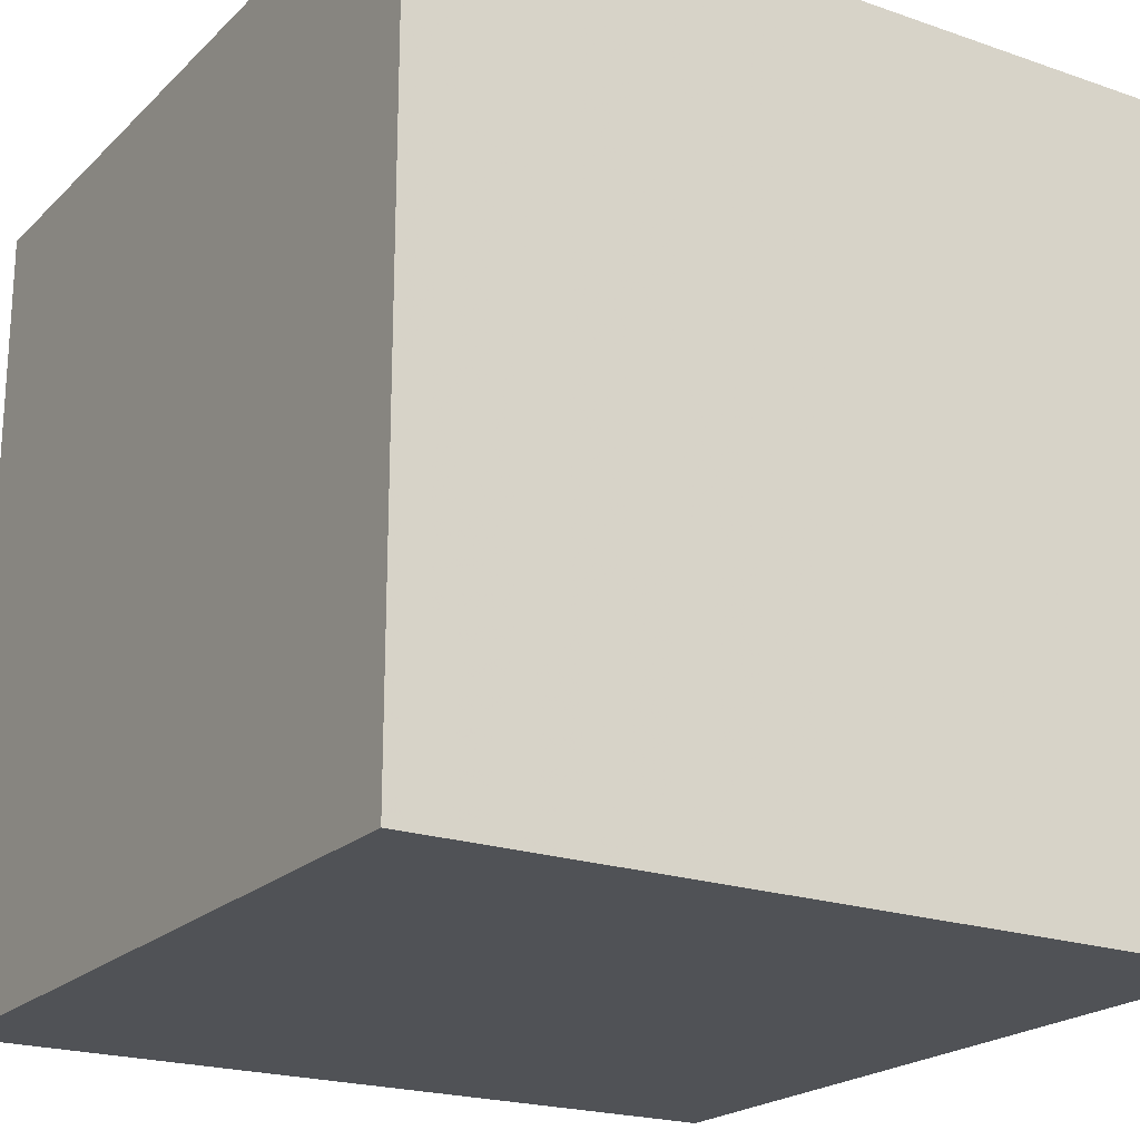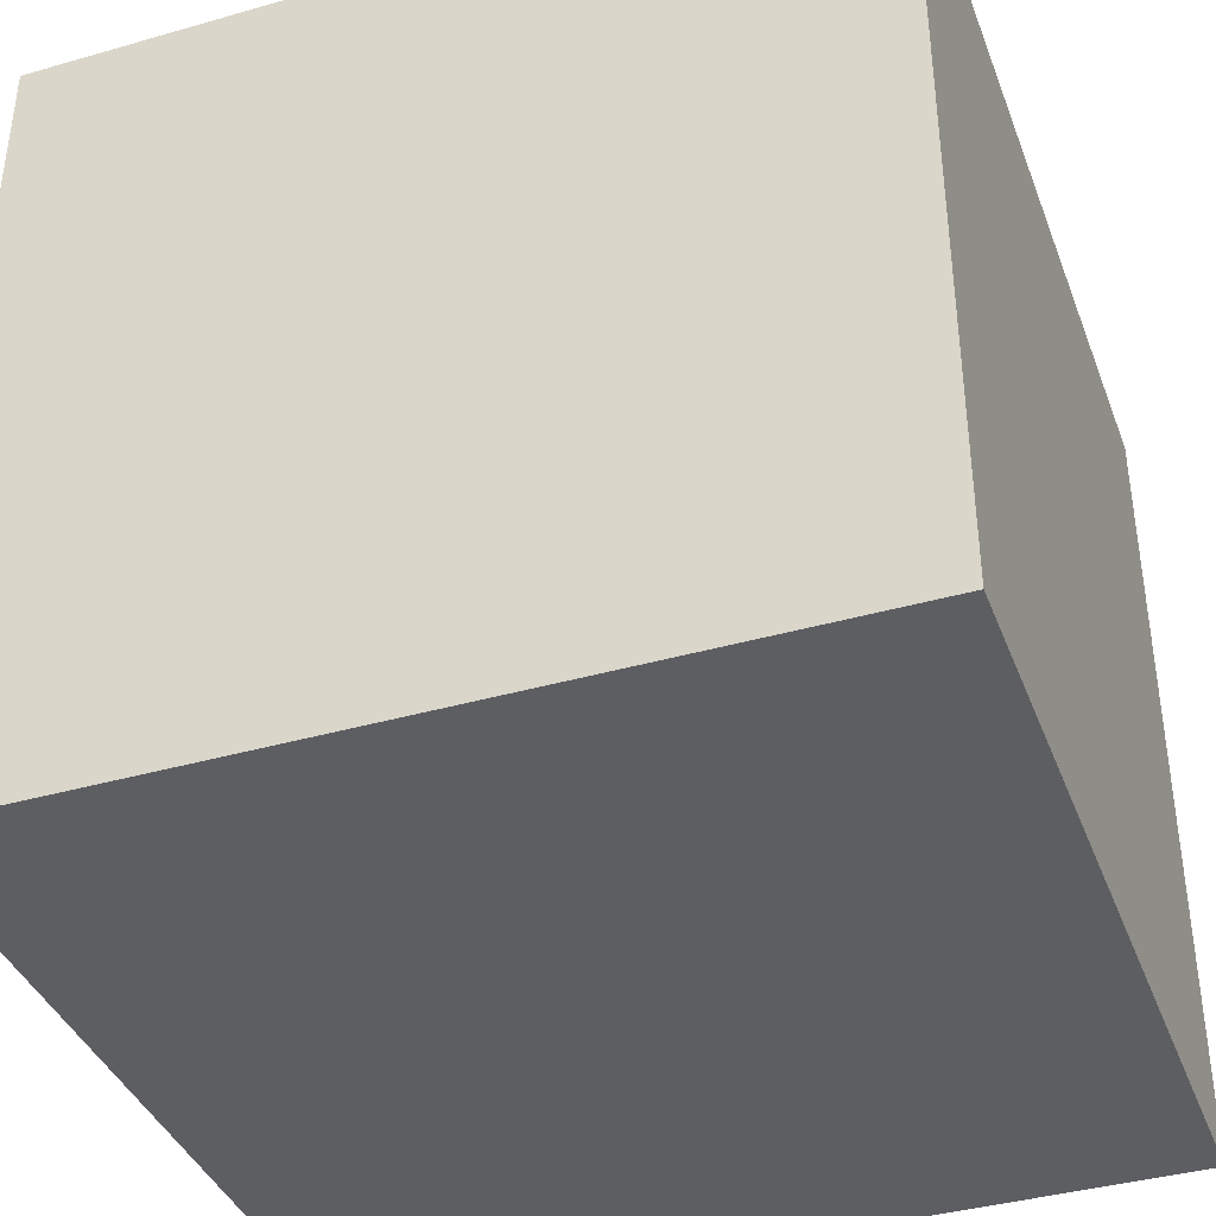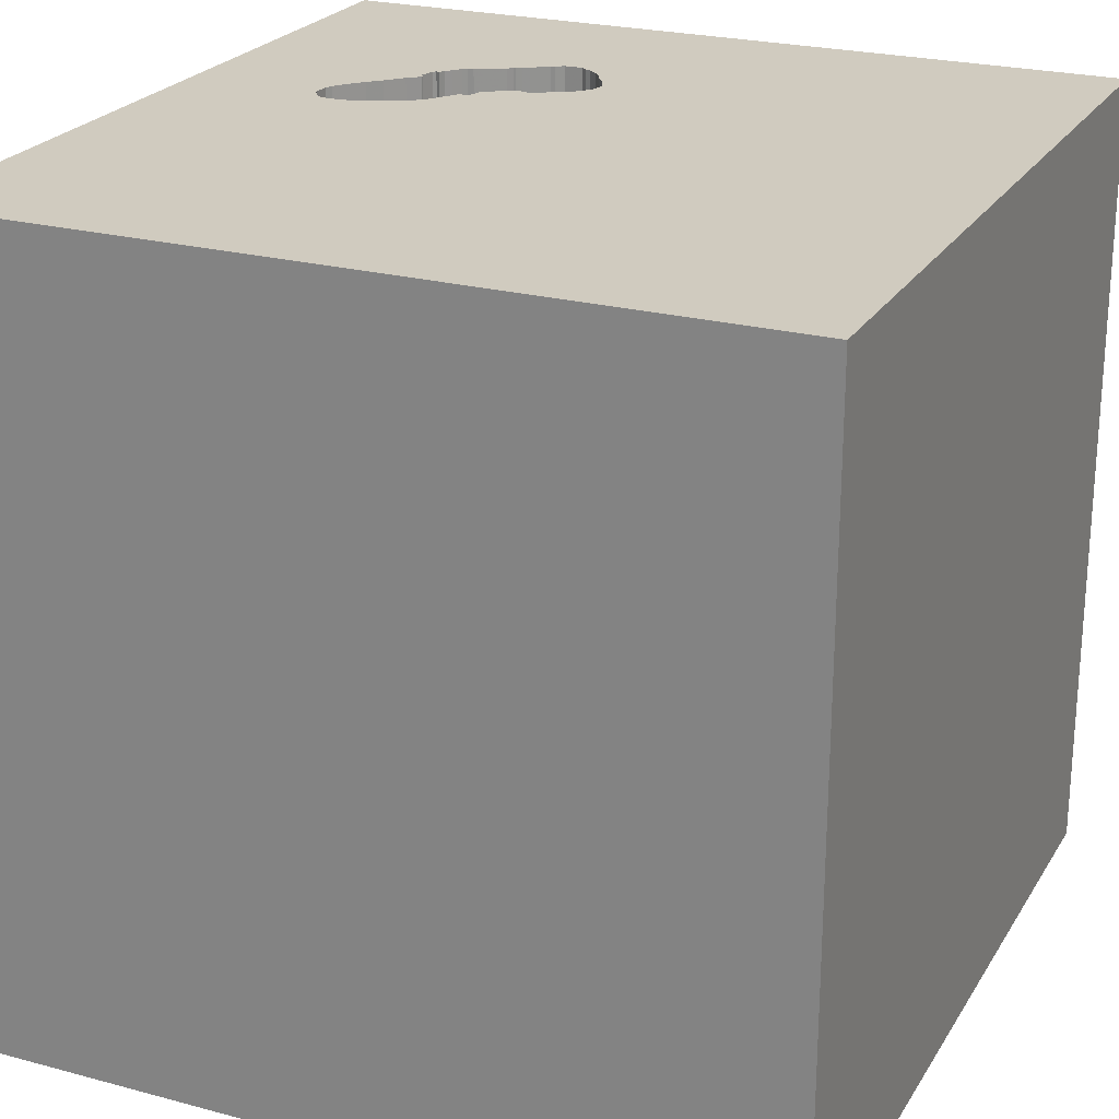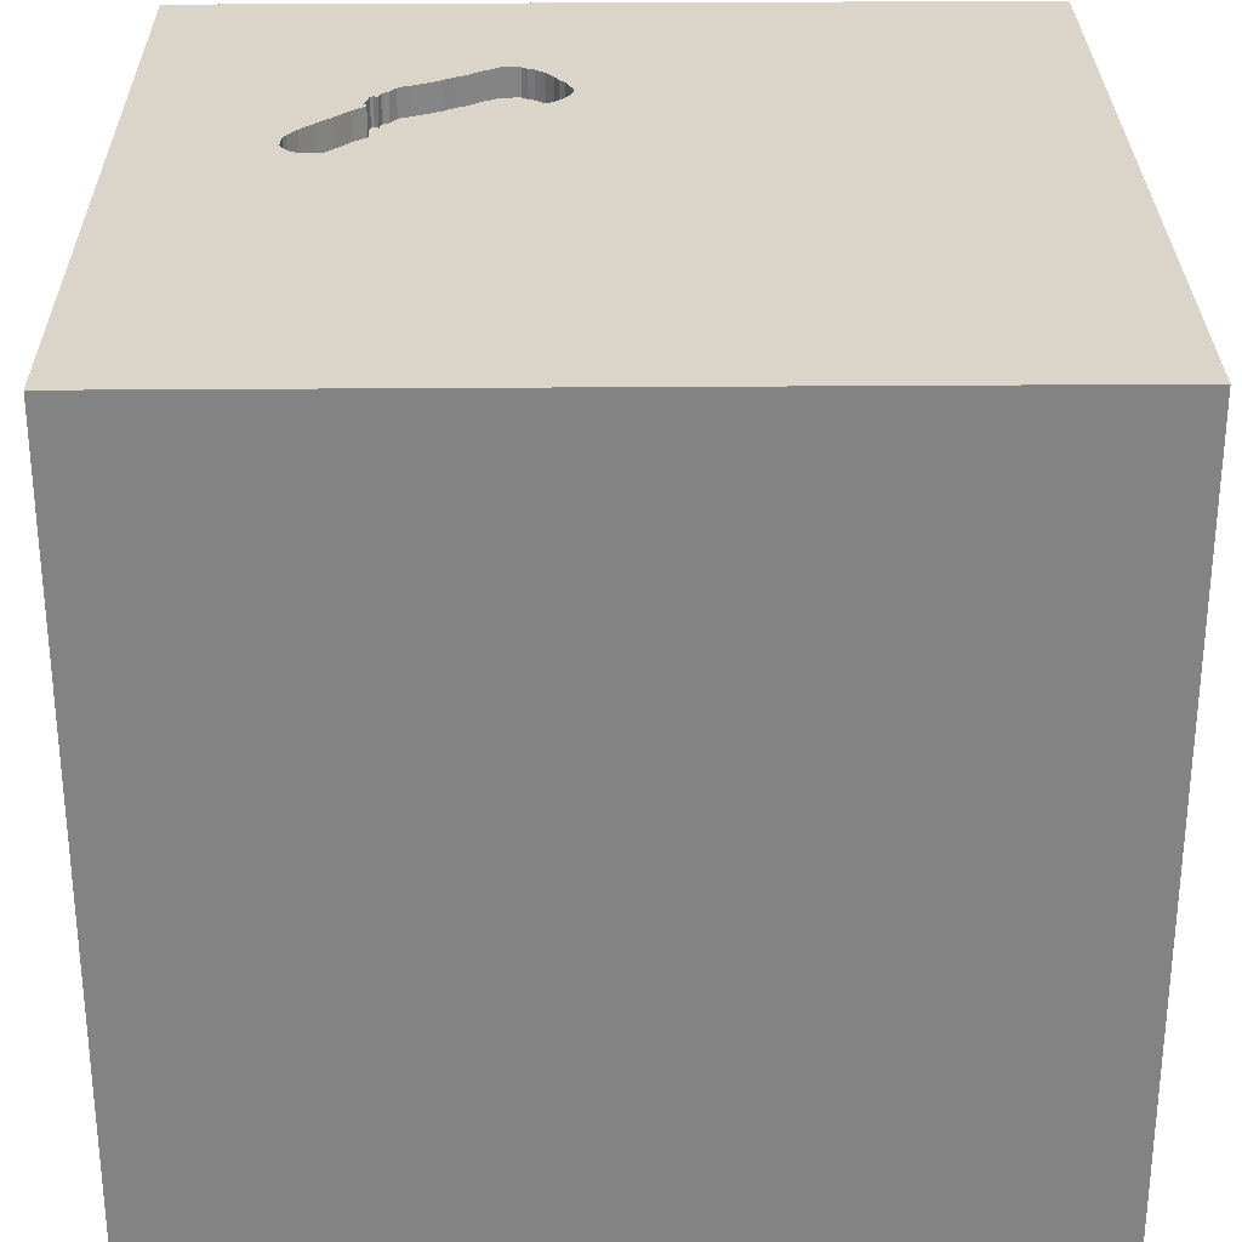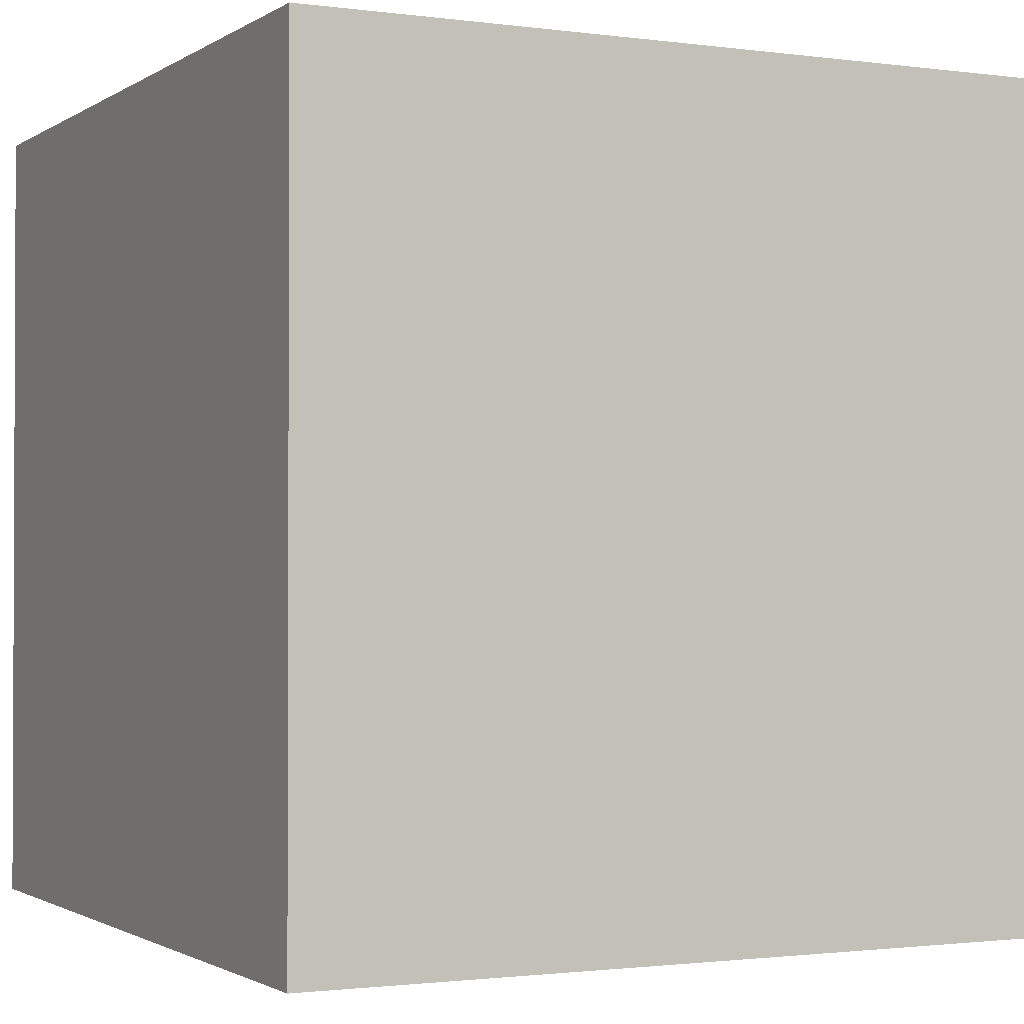
<metadata>
{"format":"obj","ext":"obj","renderer":"f3d","projection":"perspective","resolution":1024,"background":"white","views":[{"elev":-21.0,"azim":58.2,"up":"+Z"},{"elev":-39.1,"azim":-70.3,"up":"+Y"},{"elev":23.7,"azim":24.1,"up":"+Y"},{"elev":29.1,"azim":-0.7,"up":"+Y"},{"elev":-1.4,"azim":153.6,"up":"+Y"}]}
</metadata>
<code>
o shoe_162
v -0.9891 1.5 -0.2811
v -0.9891 1.4 -0.2811
v -0.4394 1.5 -0.4526
v -0.3979 1.5 -0.8474
v -0.9684 1.5 -0.1439
v -0.9086 1.5 -0.3804
v -1.146 -0.1562 1.5
v -0.7943 1.276 -1.5
v -0.7292 -0.3906 1.5
v -1.152 -1.5 -0.1693
v -0.9337 1.5 -0.3522
v -0.3939 1.5 0.5208
v -0.951 1.5 -0.1358
v -0.4883 1.5 1.237
v -0.8333 1.5 1.5
v -0.3451 -1.12 -1.5
v -0.8073 -1.198 1.5
v -0.5534 -0.2344 -1.5
v -0.1503 1.5 -0.6072
v -0.1503 1.4 -0.6072
v -0.4953 1.5 -0.7868
v -0.4953 1.4 -0.7868
v -0.8073 1.5 -0.488
v -0.8073 1.4 -0.488
v -0.4866 1.5 -0.4153
v -0.4866 1.4 -0.4153
v -0.5721 1.5 -0.3139
v -0.9997 1.5 -0.2563
v -0.6819 1.5 -0.6831
v -0.6819 1.4 -0.6831
v -0.6192 1.5 -0.2501
v 0.651 0.07812 1.5
v 0.1823 1.094 1.5
v 0.4297 -0.3971 -1.5
v 0.4167 -0.3906 1.5
v 0.4427 -1.5 -0.625
v 0.6641 -1.5 0.5143
v 0.4687 -1.5 -0
v 0.4688 -1.5 1.276
v -0.1562 -1.5 -1.5
v 0.2083 -1.5 -1.25
v -0.1302 -1.5 1.5
v 0.651 0.6641 1.5
v 0.3125 1.5 0.1823
v 0.791 1.5 1.084
v -0.1042 1.5 -1.5
v 0.2083 1.5 -0.5208
v 0.1302 1.5 1.5
v 0.5729 -1.211 1.5
v 0.7227 1.074 -1.5
v -0.8247 1.5 -0.1424
v -0.8654 1.5 -0.135
v -0.1372 1.5 -0.6669
v -0.1372 1.4 -0.6669
v -0.3619 1.5 -0.4865
v -0.3619 1.4 -0.4865
v -0.2267 1.4 -0.8182
v 0.02604 -1.094 1.5
v -0.1562 0.4427 1.5
v -0.05208 -0 1.5
v -0.1823 -0.4688 1.5
v -0.1562 -1.5 -0.8333
v 0 -1.5 0.05208
v -0.1823 -1.5 1.198
v -0.1823 -1.5 0.5599
v -0.1562 -1.5 -0.4167
v -0.2267 1.5 -0.8182
v -0.3274 1.5 -0.4809
v -0.9148 1.5 -0.1315
v -0.9148 1.4 -0.1315
v -0.7275 1.5 -0.6333
v -0.1638 1.4 -0.7282
v -0.7637 1.5 -0.5334
v -0.5232 1.5 -0.7702
v -0.5232 1.4 -0.7702
v -0.503 1.5 -0.3667
v 0.931 -0.9766 -1.5
v 0.9245 0.2865 -1.5
v 1.224 0.4687 1.5
v 1.25 -0.1562 1.5
v 1.5 1.5 1.5
v 1.042 -0.625 1.5
v 1.172 -1.5 0.1953
v 1.133 -1.5 -0.5469
v 0.9896 -1.5 0.9375
v 1.12 1.5 -0.1042
v 1.5 -1.5 1.5
v -0.9086 1.4 -0.3804
v -0.951 1.4 -0.1358
v -0.2442 1.5 -0.5248
v -0.2442 1.4 -0.5248
v -0.7248 1.5 -0.6368
v -0.5339 1.5 -0.3642
v -0.7498 1.5 -0.6129
v -0.7498 1.4 -0.6129
v -0.1638 1.5 -0.7282
v -0.3979 1.4 -0.8474
v -0.5138 1.5 -0.7721
v -0.5138 1.4 -0.7721
v -0.3017 1.5 -0.8713
v -0.3017 1.4 -0.8713
v -0.3787 1.5 -0.4869
v -0.3787 1.4 -0.4869
v -0.4727 1.5 -0.7964
v -0.4727 1.4 -0.7964
v -0.9997 1.4 -0.2563
v -0.3274 1.4 -0.4809
v -0.5421 1.5 -0.7525
v -0.5421 1.4 -0.7525
v -0.1841 1.5 -0.7504
v -0.1841 1.4 -0.7504
v -0.7028 1.5 -0.1895
v -0.7028 1.4 -0.1895
v -0.4395 0.6641 -1.5
v -0.638 0.4687 1.5
v -0.3385 1.055 1.5
v -0.5469 -1.5 -0.2083
v -0.5859 -1.5 -1.12
v -0.625 -1.5 1.12
v -0.4948 1.5 -1.289
v -0.7384 1.5 -0.1737
v -1.5 -0.8333 -1.5
v -1.5 -0.8333 -1.12
v -1.5 0.4557 0.4427
v -1.5 0.3385 1.055
v -1.5 0.1823 -0.4818
v -1.5 0.1562 -1.5
v -1.5 0.612 -1.042
v -1.5 -0.1042 1.5
v -1.5 0.02604 -1.094
v -1.5 -0.1823 0.4818
v -1.5 0 0
v -1.5 -0.1823 1.146
v -1.5 1.198 -0.8594
v -1.5 1.224 0.1562
v -1.5 1.068 1.185
v -1.5 1.198 0.6771
v -1.5 1.5 -1.5
v -1.5 1.042 -0.4167
v -1.5 1.5 1.5
v -1.5 -0.5469 -0.2083
v -1.5 -0.625 1.042
v -1.5 -1.5 -0.8333
v -1.5 -1.5 0.1562
v -1.5 -1.5 1.5
v -1.5 -1.5 -1.5
v -1.5 0.7292 0.1562
v -1.5 1.5 -0.1302
v -1.5 1.5 0.8333
v -1.5 -1.055 0.2344
v -1.5 -1.224 0.6771
v -1.5 -1.198 -0.3906
v -1.5 -0.4167 -1.042
v -0.3506 1.5 -0.479
v -0.3506 1.4 -0.479
v -0.9964 1.5 -0.1794
v -0.9964 1.4 -0.1794
v -0.7354 1.5 -0.6051
v -0.7354 1.4 -0.6051
v -0.6667 1.5 -0.6951
v -0.6667 1.4 -0.6951
v 0.625 1.224 1.5
v 0.8333 -1.5 -1.5
v 0.8333 -1.5 1.5
v 1.009 1.5 -1.126
v -0.5925 1.5 -0.2822
v -0.5925 1.4 -0.2822
v -0.7221 1.5 -0.6403
v -0.7221 1.4 -0.6403
v -0.7739 1.5 -0.1579
v -0.7739 1.4 -0.1579
v -0.1842 1.5 -0.5667
v -0.1842 1.4 -0.5667
v -0.1987 1.5 -0.7828
v -0.1391 1.5 -0.638
v -0.1391 1.4 -0.638
v 1.5 -1.5 -1.5
v -0.958 1.5 -0.3249
v -0.958 1.4 -0.3249
v -0.412 1.5 -0.8444
v -0.412 1.4 -0.8444
v -0.7599 1.5 -0.6049
v -0.7599 1.4 -0.6049
v 1.5 -1.042 0.4687
v 1.5 -1.042 1.198
v 1.5 0.4688 -1.042
v 1.5 0.485 0.1432
v 1.5 -0.1302 -1.5
v 1.5 0.1042 1.5
v 1.5 -0.2083 -1.198
v 1.5 1.084 0.6836
v 1.5 1.211 -0.3906
v 1.5 1.5 -1.5
v 1.5 -0.2865 -0.1758
v 1.5 -1.5 -0.1302
v 1.5 -1.5 0.8333
v 1.5 0.8333 -1.5
v 1.5 1.5 -0.1302
v 1.5 1.5 0.8333
v 1.5 -1.159 -0.2148
v 1.5 -0.1432 0.931
v -0.5457 1.5 -0.3548
v -0.5457 1.4 -0.3548
v -1.003 1.5 -0.1985
v -1.003 1.4 -0.1985
v -0.8654 1.4 -0.135
v -0.6462 1.5 -0.7003
v -1.263 0.3646 1.5
v -1.224 -0.599 -1.5
v -1.211 -1.5 -1.042
v -1.094 -1.5 0.3646
v -1.198 -1.5 0.8594
v -1.23 0.4818 -1.5
v -1.152 1.5 -0.8854
v -1.217 1.5 0.7552
v -1.25 1.5 0
v -0.3692 1.5 -0.87
v -0.5914 1.5 -0.7278
v -0.405 1.5 -0.8459
v -0.6192 1.4 -0.2501
v -0.7637 1.4 -0.5334
v -0.9824 1.5 -0.1616
v -0.5398 1.5 -0.3595
v -0.2806 1.5 -0.8551
v -0.2806 1.4 -0.8551
v -0.3646 -1.198 1.5
v -0.5208 1.5 -0.3125
v -0.6617 1.5 -0.2137
v -0.6617 1.4 -0.2137
v -0.1987 1.4 -0.7828
v -0.503 1.4 -0.3667
v -0.7648 1.5 -0.5243
v -0.6462 1.4 -0.7003
v 0.8333 -1.5 -1.198
v -0.5339 1.4 -0.3642
v -0.7648 1.4 -0.5243
v -0.8247 1.4 -0.1424
v -0.4394 1.4 -0.4526
v -0.5081 1.5 -0.3627
v -0.5081 1.4 -0.3627
v -0.2602 1.5 -0.8466
v -0.3692 1.4 -0.87
v -0.7744 1.5 -0.5469
v -0.7744 1.4 -0.5469
v -0.9684 1.4 -0.1439
v -0.7043 1.5 -0.6489
v -0.7043 1.4 -0.6489
v -0.8637 1.5 -0.4241
v -0.8637 1.4 -0.4241
v -0.7275 1.4 -0.6333
v -0.2602 1.4 -0.8466
v -0.6058 1.5 -0.2662
f 151 144 145
f 144 212 145
f 129 142 145
f 42 17 145
f 212 119 145
f 119 42 145
f 145 7 129
f 142 151 145
f 144 211 212
f 129 133 142
f 151 150 144
f 42 226 17
f 17 9 145
f 119 64 42
f 9 7 145
f 42 58 226
f 142 150 151
f 144 10 211
f 226 9 17
f 150 152 144
f 211 119 212
f 226 61 9
f 7 208 129
f 64 39 42
f 129 125 133
f 133 131 142
f 142 131 150
f 42 49 58
f 152 143 144
f 211 65 119
f 119 65 64
f 164 49 42
f 58 61 226
f 143 10 144
f 39 164 42
f 140 125 129
f 125 131 133
f 131 141 150
f 208 140 129
f 140 136 125
f 152 146 143
f 10 117 211
f 117 65 211
f 141 152 150
f 143 210 10
f 9 208 7
f 125 124 131
f 131 132 141
f 65 39 64
f 58 35 61
f 61 60 9
f 9 115 208
f 65 37 39
f 39 87 164
f 49 35 58
f 152 123 146
f 117 63 65
f 85 87 39
f 164 87 49
f 136 124 125
f 141 123 152
f 60 115 9
f 115 140 208
f 136 137 124
f 146 210 143
f 210 117 10
f 63 37 65
f 37 85 39
f 49 82 35
f 60 59 115
f 124 132 131
f 210 118 117
f 87 82 49
f 35 60 61
f 132 126 141
f 141 153 123
f 66 63 117
f 115 116 140
f 63 38 37
f 140 149 136
f 124 147 132
f 118 66 117
f 82 32 35
f 59 116 115
f 215 149 140
f 137 147 124
f 126 153 141
f 123 122 146
f 118 62 66
f 35 59 60
f 215 140 15
f 66 38 63
f 85 196 87
f 185 87 196
f 35 32 59
f 14 215 15
f 149 137 136
f 147 126 132
f 66 36 38
f 37 83 85
f 116 15 140
f 137 135 147
f 126 130 153
f 209 146 122
f 209 16 146
f 146 118 210
f 82 80 32
f 32 43 59
f 153 122 123
f 146 40 118
f 38 83 37
f 184 185 196
f 12 215 14
f 147 139 126
f 18 16 209
f 16 40 146
f 62 36 66
f 83 196 85
f 201 185 184
f 201 87 185
f 87 189 82
f 59 33 116
f 149 135 137
f 135 139 147
f 118 41 62
f 201 189 87
f 189 80 82
f 43 33 59
f 149 148 135
f 153 127 122
f 36 83 38
f 116 48 15
f 215 148 149
f 139 128 126
f 128 130 126
f 130 127 153
f 209 122 127
f 83 195 196
f 80 79 32
f 79 43 32
f 33 48 116
f 14 15 48
f 216 148 215
f 213 209 127
f 213 18 209
f 40 41 118
f 41 36 62
f 184 196 195
f 12 216 215
f 34 16 18
f 36 84 83
f 200 184 195
f 194 201 184
f 13 216 12
f 139 134 128
f 194 184 200
f 43 162 33
f 148 139 135
f 128 127 130
f 36 234 84
f 189 79 80
f 68 12 44
f 69 13 12
f 12 121 170
f 52 69 12
f 12 170 51
f 12 51 52
f 204 28 216
f 5 222 156
f 216 13 5
f 156 204 216
f 216 5 156
f 214 148 216
f 114 18 213
f 114 34 18
f 41 234 36
f 84 195 83
f 187 201 194
f 43 81 162
f 45 14 48
f 45 12 14
f 47 68 44
f 68 227 12
f 227 27 166
f 112 121 12
f 12 227 166
f 166 252 31
f 12 166 31
f 228 112 12
f 31 228 12
f 214 216 28
f 1 178 214
f 214 28 1
f 78 34 114
f 77 40 16
f 79 81 43
f 162 48 33
f 44 12 45
f 68 154 227
f 223 202 27
f 27 227 93
f 93 223 27
f 214 178 11
f 34 77 16
f 68 47 90
f 239 93 227
f 227 154 55
f 102 3 25
f 227 55 102
f 76 239 227
f 102 25 76
f 227 102 76
f 23 232 214
f 214 11 6
f 248 23 214
f 214 6 248
f 148 134 139
f 40 163 41
f 234 177 84
f 47 53 175
f 172 90 47
f 47 175 19
f 19 172 47
f 214 232 73
f 94 158 71
f 214 73 243
f 214 243 182
f 94 71 214
f 214 182 94
f 148 138 134
f 50 78 114
f 77 163 40
f 163 234 41
f 177 195 84
f 191 201 187
f 191 189 201
f 189 81 79
f 162 81 48
f 86 47 44
f 165 67 47
f 47 96 53
f 71 92 168
f 168 246 29
f 214 71 168
f 207 218 214
f 214 168 29
f 214 29 160
f 214 160 207
f 214 138 148
f 177 200 195
f 186 187 194
f 191 81 189
f 45 48 81
f 165 47 86
f 47 67 174
f 110 96 47
f 174 110 47
f 74 180 214
f 214 218 108
f 214 108 74
f 134 138 128
f 128 138 127
f 194 200 177
f 192 187 186
f 192 191 187
f 86 44 45
f 100 224 241
f 241 67 120
f 120 100 241
f 219 120 180
f 74 98 21
f 180 74 21
f 21 104 180
f 213 127 138
f 190 194 177
f 193 192 186
f 120 219 4
f 217 100 120
f 120 4 217
f 120 214 180
f 8 114 213
f 78 77 34
f 163 177 234
f 186 194 190
f 8 213 138
f 177 163 77
f 193 67 165
f 46 120 67
f 138 214 120
f 46 114 8
f 46 50 114
f 198 191 192
f 199 81 191
f 199 86 45
f 193 165 86
f 193 46 67
f 46 138 120
f 46 8 138
f 193 50 46
f 197 78 50
f 188 77 78
f 188 190 177
f 188 186 190
f 197 193 186
f 193 198 192
f 198 199 191
f 199 45 81
f 198 86 199
f 193 86 198
f 193 197 50
f 197 188 78
f 188 177 77
f 197 186 188
f 249 88 113
f 88 249 6
f 113 229 249
f 113 88 171
f 248 6 249
f 6 11 88
f 229 113 228
f 220 249 229
f 113 171 121
f 121 112 113
f 171 88 237
f 249 24 248
f 179 88 11
f 11 178 179
f 112 228 113
f 228 31 229
f 220 24 249
f 220 229 31
f 170 121 171
f 51 170 171
f 171 237 51
f 237 88 179
f 23 248 24
f 220 167 24
f 31 252 220
f 237 179 206
f 24 236 23
f 178 1 2
f 2 179 178
f 252 166 167
f 167 220 252
f 236 24 167
f 52 51 237
f 237 206 52
f 179 2 206
f 232 23 236
f 167 166 27
f 167 203 236
f 2 70 206
f 236 221 232
f 1 28 106
f 106 2 1
f 27 202 203
f 203 167 27
f 236 203 235
f 69 52 206
f 206 70 69
f 70 2 106
f 73 232 221
f 236 26 221
f 202 223 203
f 235 26 236
f 223 93 235
f 235 203 223
f 70 106 205
f 221 244 73
f 26 159 221
f 28 204 205
f 205 106 28
f 231 26 235
f 13 69 70
f 70 89 13
f 157 70 205
f 243 73 244
f 159 244 221
f 247 159 26
f 204 156 205
f 76 25 26
f 26 231 76
f 231 235 240
f 240 235 93
f 93 239 240
f 89 70 157
f 157 205 156
f 182 243 244
f 244 183 182
f 244 159 183
f 159 247 250
f 26 233 247
f 231 240 76
f 239 76 240
f 5 13 89
f 89 245 5
f 157 245 89
f 156 222 157
f 183 159 95
f 71 158 159
f 159 250 71
f 169 250 247
f 26 238 233
f 30 247 233
f 25 3 238
f 238 26 25
f 222 5 245
f 245 157 222
f 94 182 183
f 183 95 94
f 95 159 94
f 158 94 159
f 92 71 250
f 250 169 92
f 169 247 168
f 109 233 238
f 29 246 247
f 247 30 29
f 30 233 161
f 168 92 169
f 246 168 247
f 218 207 233
f 233 109 218
f 238 103 109
f 30 161 29
f 207 160 161
f 161 233 207
f 3 102 103
f 103 238 3
f 109 108 218
f 103 99 109
f 160 29 161
f 74 108 109
f 109 75 74
f 99 103 105
f 75 109 99
f 102 55 56
f 56 103 102
f 105 22 99
f 103 56 105
f 75 99 74
f 104 21 22
f 22 105 104
f 21 98 99
f 99 22 21
f 56 91 105
f 98 74 99
f 155 56 55
f 55 154 155
f 91 56 107
f 111 105 91
f 155 107 56
f 154 68 155
f 105 181 104
f 91 107 68
f 68 90 91
f 111 97 105
f 173 111 91
f 107 155 68
f 180 104 181
f 181 105 97
f 230 97 111
f 111 173 72
f 90 172 173
f 173 91 90
f 219 180 181
f 181 97 219
f 97 230 57
f 230 111 174
f 96 110 111
f 111 72 96
f 173 20 72
f 97 4 219
f 225 97 57
f 57 230 67
f 110 174 111
f 174 67 230
f 172 19 20
f 20 173 172
f 176 72 20
f 97 242 4
f 225 242 97
f 251 225 57
f 53 96 72
f 72 54 53
f 54 72 176
f 19 175 176
f 176 20 19
f 217 4 242
f 242 225 101
f 241 224 225
f 225 251 241
f 67 241 251
f 251 57 67
f 54 176 53
f 175 53 176
f 242 101 217
f 101 225 100
f 224 100 225
f 100 217 101

</code>
